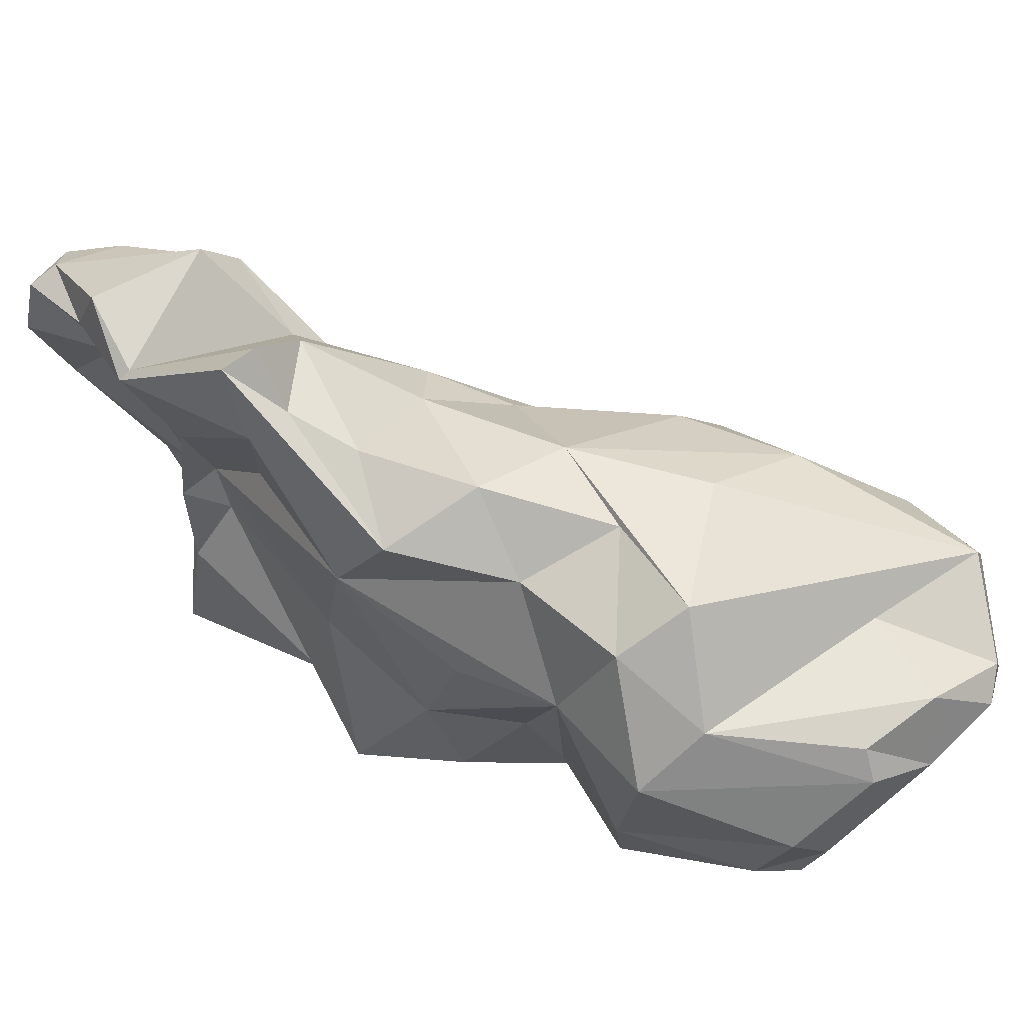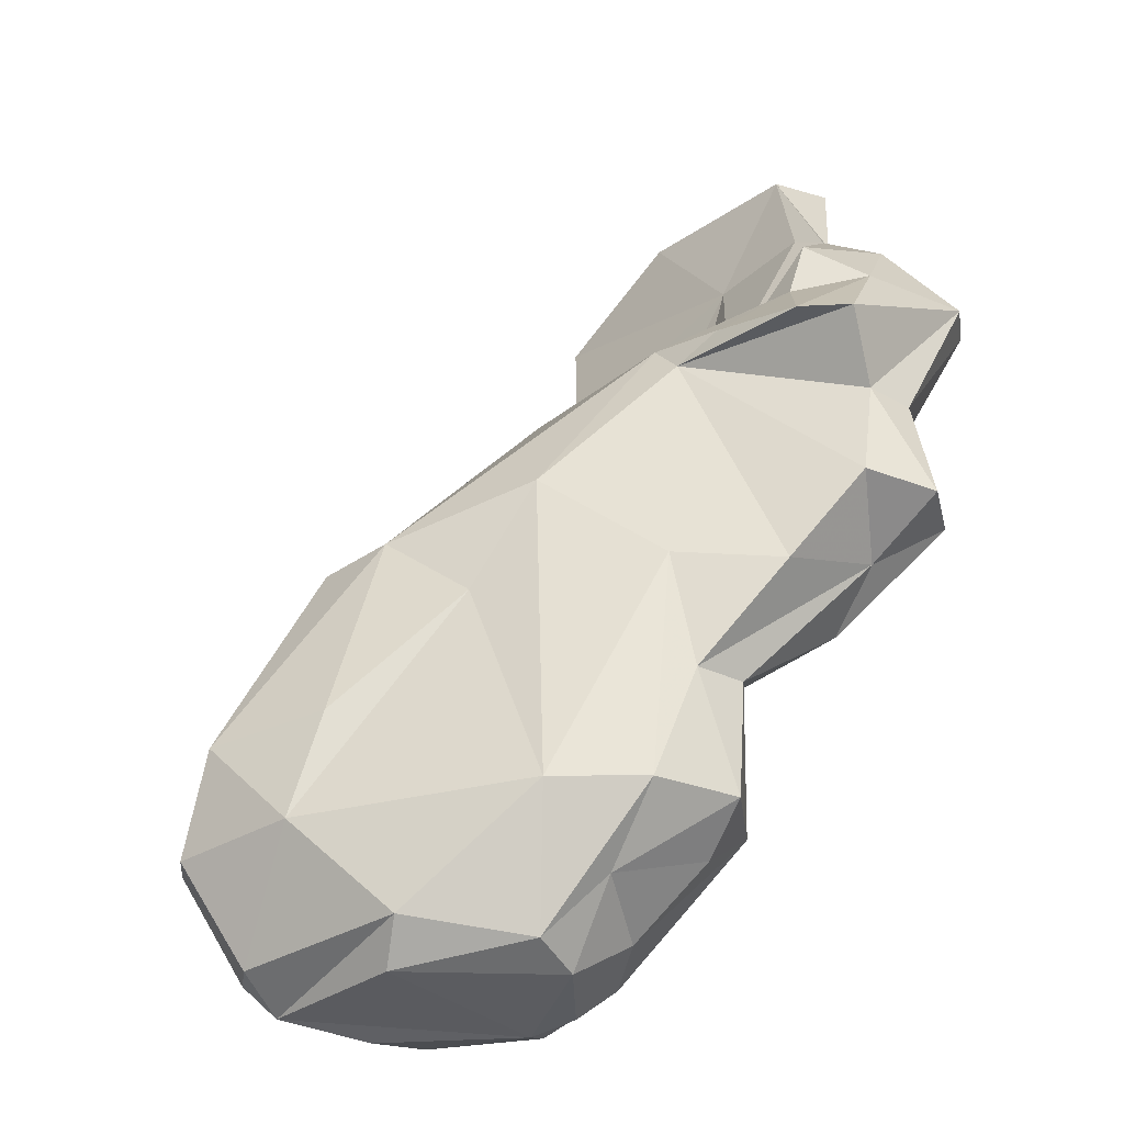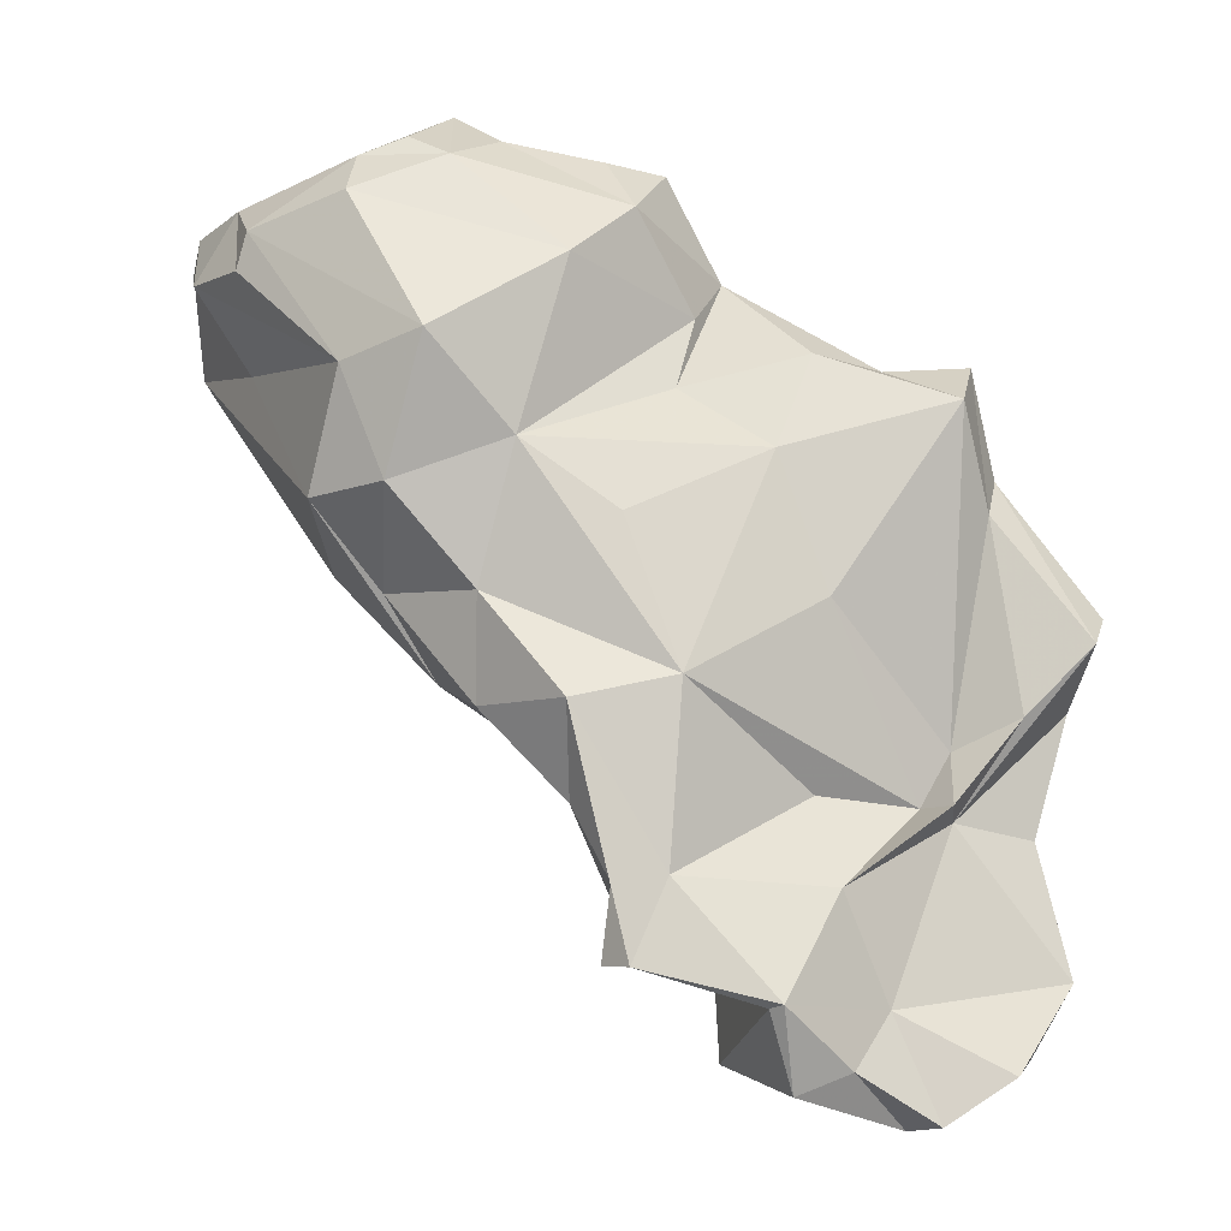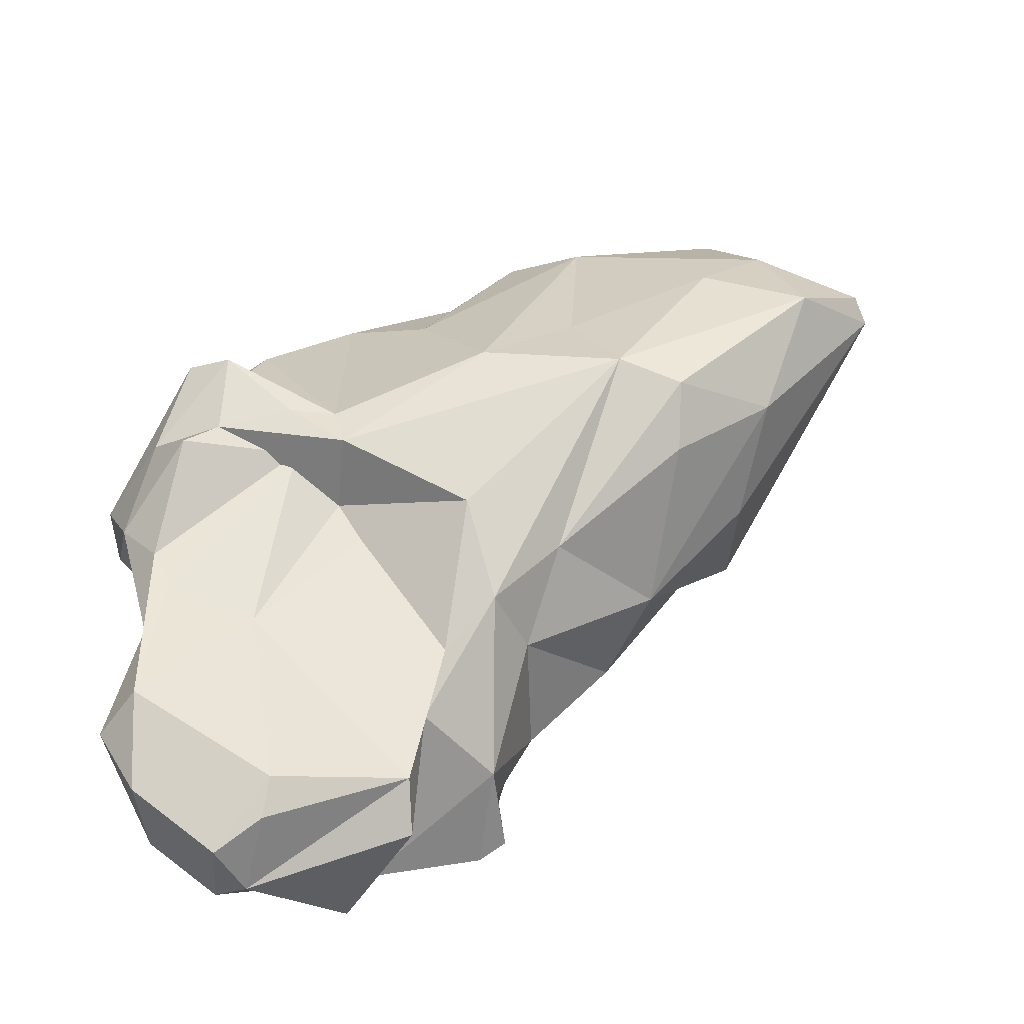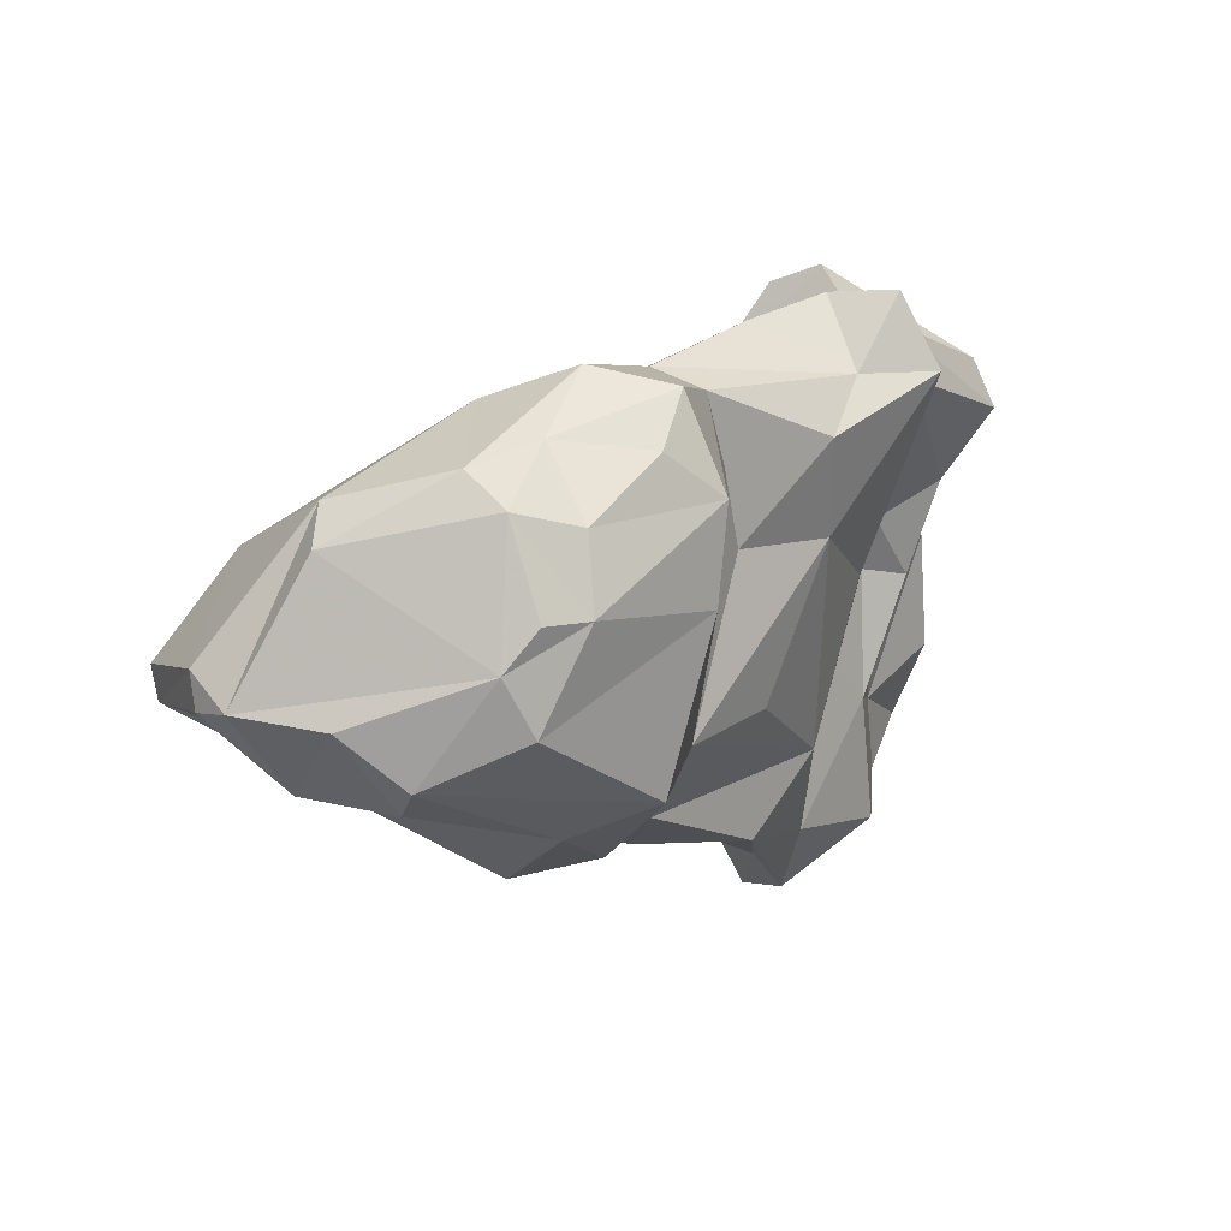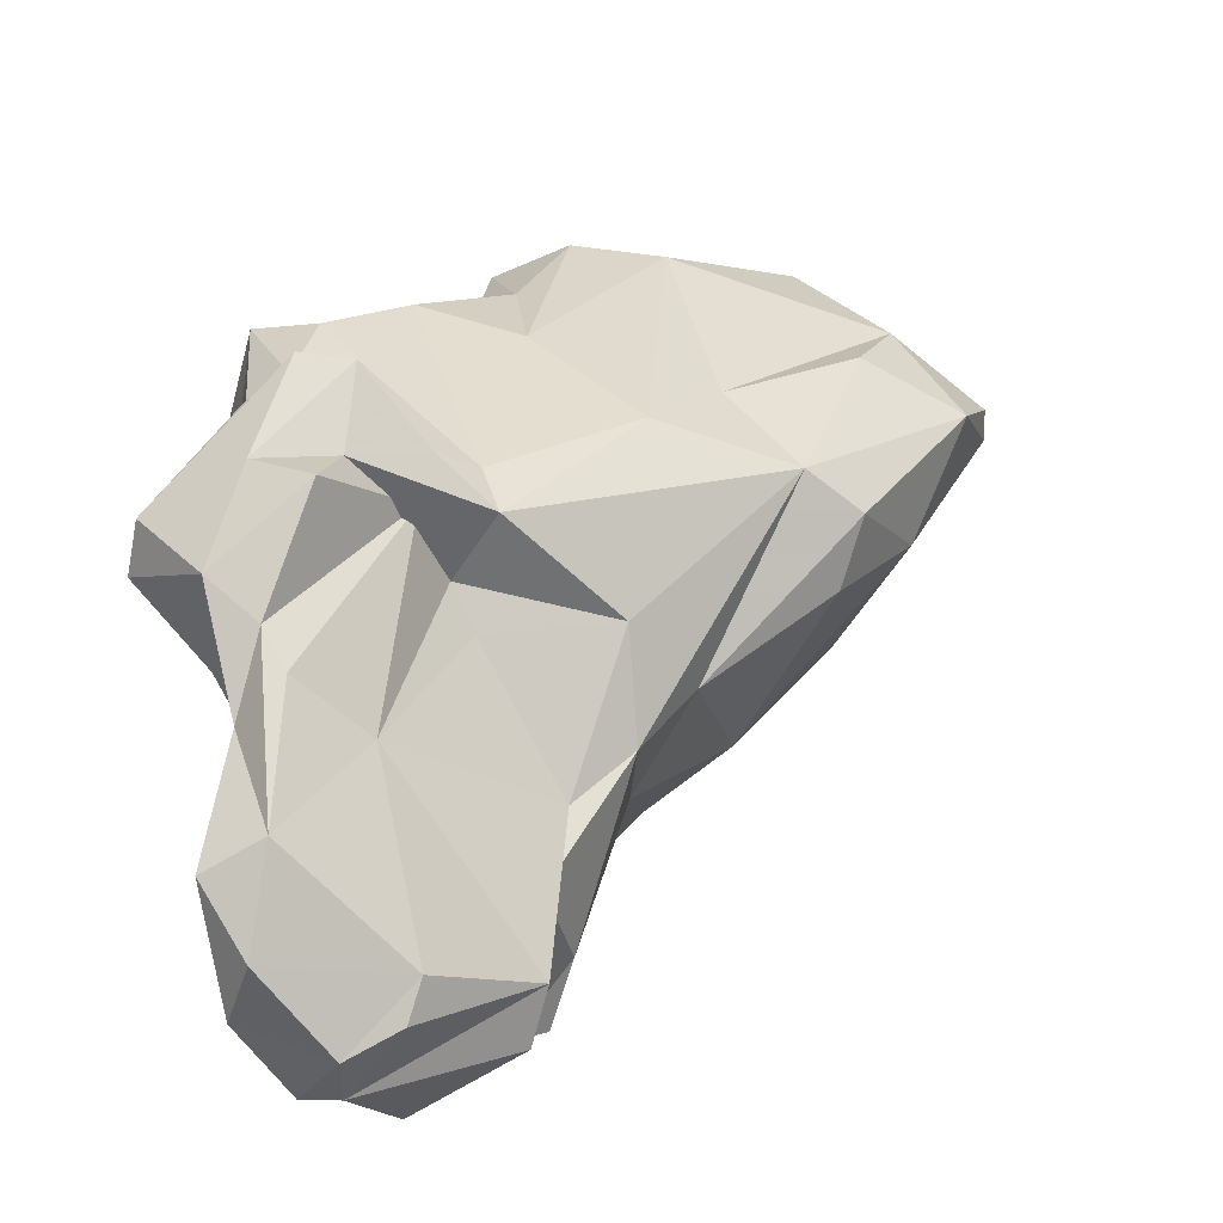
<metadata>
{"format":"obj","ext":"obj","renderer":"f3d","projection":"perspective","resolution":1024,"background":"white","views":[{"elev":-72.2,"azim":-149.5,"up":"+Y"},{"elev":31.5,"azim":-13.7,"up":"+Y"},{"elev":-4.7,"azim":34.7,"up":"+Z"},{"elev":-49.2,"azim":-151.1,"up":"+Z"},{"elev":64.8,"azim":-9.7,"up":"+Z"},{"elev":54.1,"azim":171.5,"up":"+Y"}]}
</metadata>
<code>
v 145.1 284.3 111.5
v 143.6 286.4 107.9
v 145.1 283.2 110.9
v 143.7 285.3 107.4
v 148.2 282.9 106.8
v 147.6 280.5 109.7
v 146 282.5 111.9
v 145.1 289.1 105.6
v 150.9 284.3 99.58
v 149 281.2 112.3
v 149.7 287.9 114.1
v 150.6 279.3 109.7
v 151 279.4 111.1
v 155.4 279.1 106.1
v 154 287.4 115.7
v 148.8 291.1 107.1
v 147.9 287.7 101.2
v 146.9 289 109.9
v 150.1 291.7 99.88
v 154.1 281.5 113.7
v 149.3 286.1 114.6
v 151.2 289.8 98.15
v 155.5 282.6 114.4
v 153.6 279.7 101.8
v 154.9 280 112.1
v 154.6 282.5 98.71
v 152 293.3 100.8
v 156.6 290.3 94.61
v 155 285.7 115.8
v 156.5 288.6 114.6
v 155.1 284.9 95.69
v 158.1 291.5 113.6
v 156.8 279.8 102.1
v 158.7 279.5 107
v 162.6 297.6 97.17
v 158.3 282.8 94.81
v 154.2 293.3 104.5
v 157.1 282.9 113.6
v 157.2 295.7 101.8
v 154.8 291.3 112.7
v 161.1 284.3 110
v 158.8 282.2 98.63
v 159 291.3 91.89
v 160.1 282.5 103.7
v 159.2 288.2 92.08
v 161.9 287 111.9
v 160 287.9 113.9
v 157.3 285.5 114.5
v 165.1 284.9 95.78
v 161.5 283.6 91.58
v 162.4 282.2 94.97
v 162.6 290.4 87.74
v 161 290.1 113.7
v 158.8 293.9 95.07
v 163 283.8 89.03
v 162.7 288.3 105.8
v 164.2 295.3 108.1
v 162.4 289.8 108.4
v 161.4 291 90.36
v 163.1 284.5 101.2
v 162.2 291.9 110
v 162.7 283.7 86.36
v 160.6 295.1 106.4
v 163.7 289.3 82.91
v 166 289.2 103.6
v 160.5 293 110.2
v 161.7 286.5 87.44
v 164.3 295.1 96.62
v 162.9 290.9 84.2
v 163.7 294.1 95.12
v 165 284.4 89.29
v 165 297.4 98.01
v 167.7 293.6 106.6
v 167.8 287.3 82.16
v 164.4 299 98.71
v 168.3 285.9 85.19
v 164.2 283.3 86.37
v 166.8 290.4 91.89
v 162.9 297.8 98.82
v 167.4 297.2 106.1
v 166.4 291.1 107
v 167.7 290.1 98.53
v 167.2 296.1 90.32
v 168.4 289.4 88.85
v 167.7 285.9 85.05
v 167.2 299.9 98.22
v 166.4 300.9 101.2
v 169 293.6 91.46
v 170.2 299.1 92.9
v 168.6 298.4 103
v 169.7 296.4 106.9
v 167.4 293.9 81.71
v 169.6 298.5 91.43
v 170.7 293.9 105.4
v 166.7 294.6 83
v 169.3 291 84.8
v 169.2 288.8 82.92
v 170.6 293 91.57
v 169.5 291.7 80.82
v 169.7 294.7 93.39
v 170.1 300.3 98.28
v 168.3 301 101.7
v 168.1 300.9 96.81
v 170.6 295.8 101.6
v 170.8 291.8 81
v 169.4 294 80.82
v 171.3 297.6 90.37
v 170.6 298.5 85.96
v 171.8 299.3 94.82
v 172.1 295.3 94.56
v 173.7 298.3 98.01
v 172.5 294 82.59
v 171.6 296.5 82.93
v 170 297.4 103
v 174.2 296.6 97.07
v 172.8 297.5 85.54
v 169.8 294.4 90.98
g foo
f 30 15 29
f 48 30 29
f 48 29 38
f 38 29 23
f 20 29 21
f 29 15 21
f 23 29 20
f 15 11 21
f 25 38 20
f 38 23 20
f 25 20 13
f 20 21 7
f 10 20 7
f 13 20 10
f 7 21 11
f 7 11 1
f 12 13 10
f 1 3 7
f 6 7 3
f 10 7 6
f 6 12 10
f 32 30 53
f 53 30 47
f 53 47 46
f 48 46 47
f 48 47 30
f 32 40 15
f 30 32 15
f 41 46 38
f 46 48 38
f 11 15 40
f 25 41 38
f 40 18 11
f 41 25 34
f 34 25 13
f 14 34 13
f 1 11 18
f 14 13 12
f 1 18 2
f 12 6 14
f 14 6 5
f 5 6 3
f 2 4 1
f 4 3 1
f 5 3 4
f 66 32 53
f 61 66 53
f 46 61 53
f 61 46 58
f 66 63 32
f 63 40 32
f 46 41 58
f 58 41 44
f 37 18 40
f 44 41 34
f 18 37 16
f 14 33 34
f 33 44 34
f 16 8 18
f 24 33 14
f 18 8 2
f 5 24 14
f 2 8 4
f 24 5 4
f 61 73 66
f 73 57 66
f 81 73 61
f 56 81 61
f 63 66 57
f 58 56 61
f 65 81 56
f 44 56 58
f 60 65 44
f 65 56 44
f 37 27 16
f 60 44 49
f 42 49 44
f 44 33 42
f 16 27 8
f 42 33 26
f 26 33 24
f 26 24 31
f 9 31 24
f 17 4 8
f 17 9 4
f 4 9 24
f 94 91 73
f 73 91 80
f 80 57 73
f 94 73 81
f 57 80 79
f 65 94 81
f 94 65 82
f 63 79 39
f 63 39 40
f 49 82 65
f 40 39 37
f 60 49 65
f 37 39 27
f 51 49 42
f 27 19 8
f 51 42 36
f 26 36 42
f 19 17 8
f 22 17 19
f 22 31 17
f 36 26 31
f 9 17 31
f 80 91 90
f 114 90 91
f 114 91 104
f 91 94 104
f 80 90 79
f 100 104 94
f 100 94 82
f 57 79 63
f 88 100 82
f 79 35 39
f 49 88 82
f 78 88 49
f 35 27 39
f 71 78 49
f 51 71 49
f 28 19 27
f 43 45 28
f 51 36 50
f 22 19 28
f 36 31 45
f 36 45 50
f 31 22 28
f 31 28 45
f 102 90 111
f 111 90 114
f 79 102 87
f 102 79 90
f 79 87 75
f 75 35 79
f 88 78 84
f 84 78 71
f 27 35 54
f 27 54 43
f 43 28 27
f 77 71 51
f 43 67 45
f 50 45 67
f 50 55 51
f 51 55 77
f 55 50 67
f 111 114 115
f 101 102 111
f 115 114 104
f 87 102 101
f 110 115 104
f 86 87 101
f 100 110 104
f 75 87 86
f 110 100 98
f 100 88 98
f 86 35 75
f 86 68 35
f 68 54 35
f 84 98 88
f 70 54 68
f 70 59 54
f 43 54 59
f 52 43 59
f 76 71 77
f 43 52 67
f 62 55 67
f 62 77 55
f 101 111 109
f 115 109 111
f 115 110 117
f 103 101 109
f 109 115 117
f 101 103 86
f 110 98 117
f 103 72 86
f 72 68 86
f 117 98 84
f 84 71 76
f 85 76 77
f 52 85 67
f 67 85 77
f 62 67 77
f 103 109 89
f 107 89 109
f 109 117 107
f 72 103 89
f 93 72 89
f 93 83 72
f 68 72 83
f 96 117 84
f 70 68 83
f 84 76 96
f 59 70 83
f 97 96 76
f 69 59 83
f 74 76 85
f 74 97 76
f 59 69 52
f 69 64 52
f 52 64 85
f 64 74 85
f 108 93 89
f 116 108 107
f 108 89 107
f 107 117 116
f 96 116 117
f 108 83 93
f 112 116 96
f 108 95 83
f 96 105 112
f 97 105 96
f 95 69 83
f 105 97 99
f 92 69 95
f 74 99 97
f 69 92 99
f 64 69 99
f 74 64 99
f 113 108 116
f 116 112 113
f 95 108 113
f 106 95 113
f 106 113 112
f 112 105 106
f 92 95 106
f 99 92 106
f 105 99 106
g

</code>
